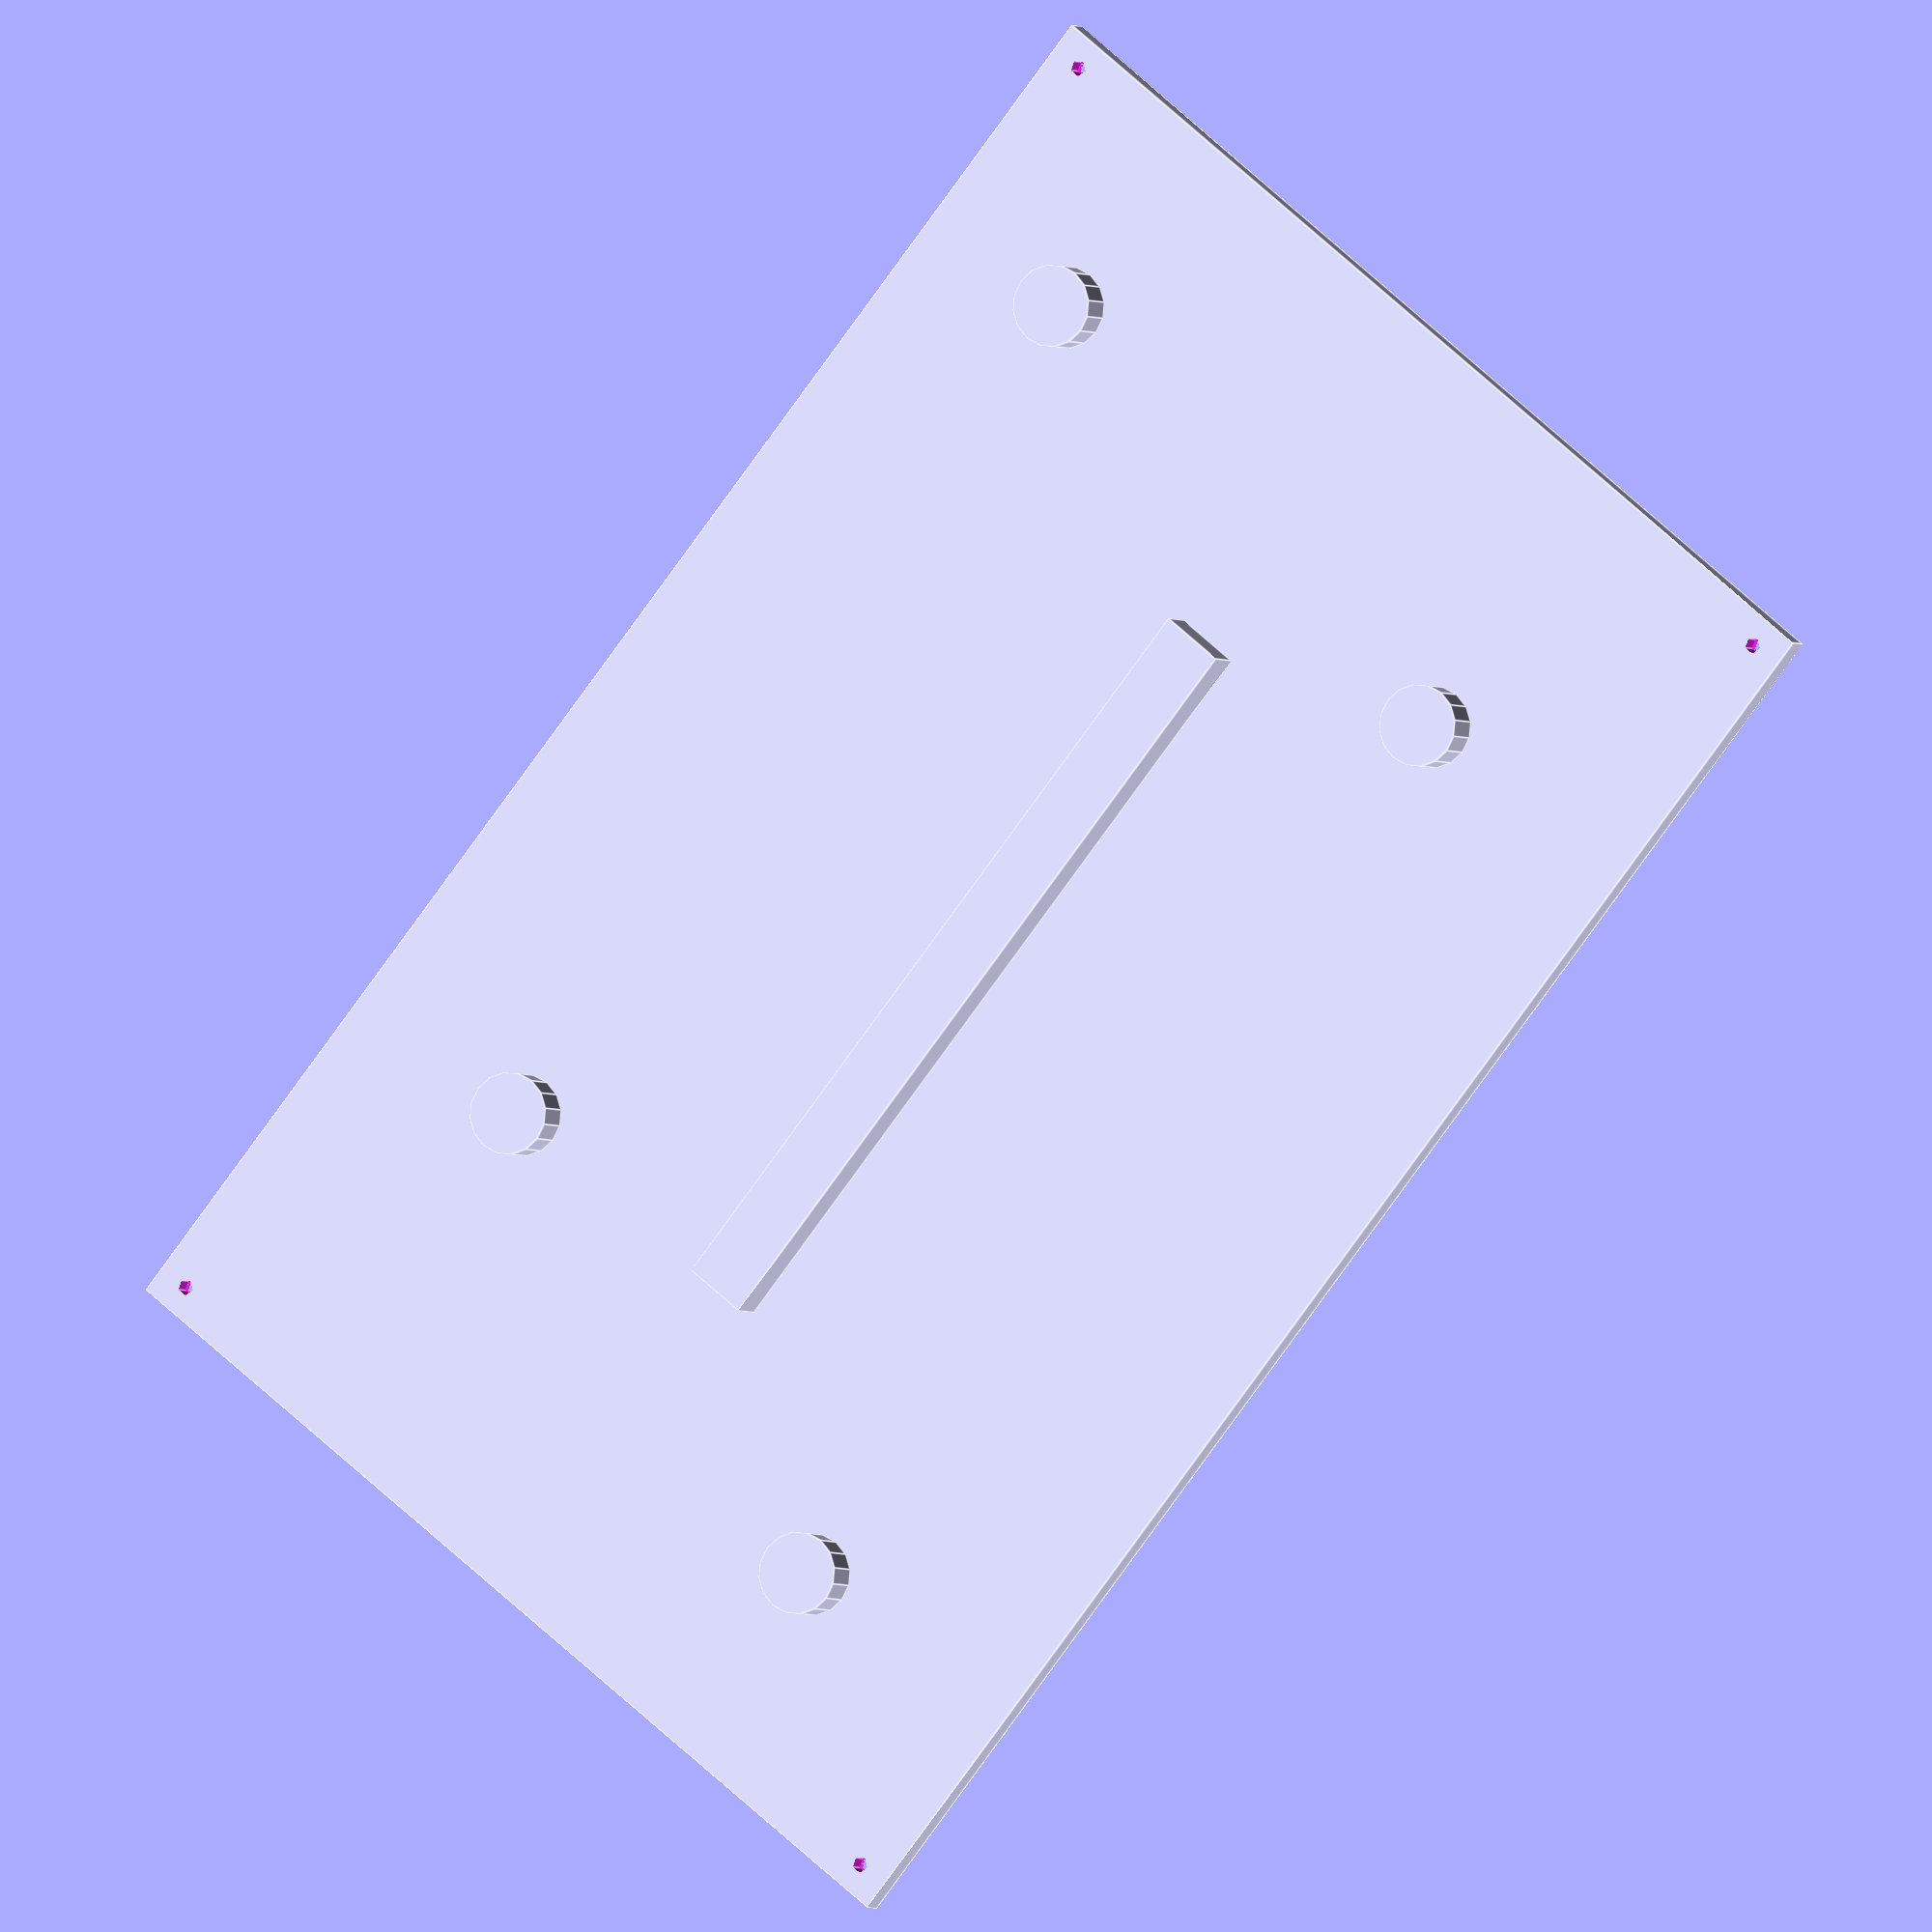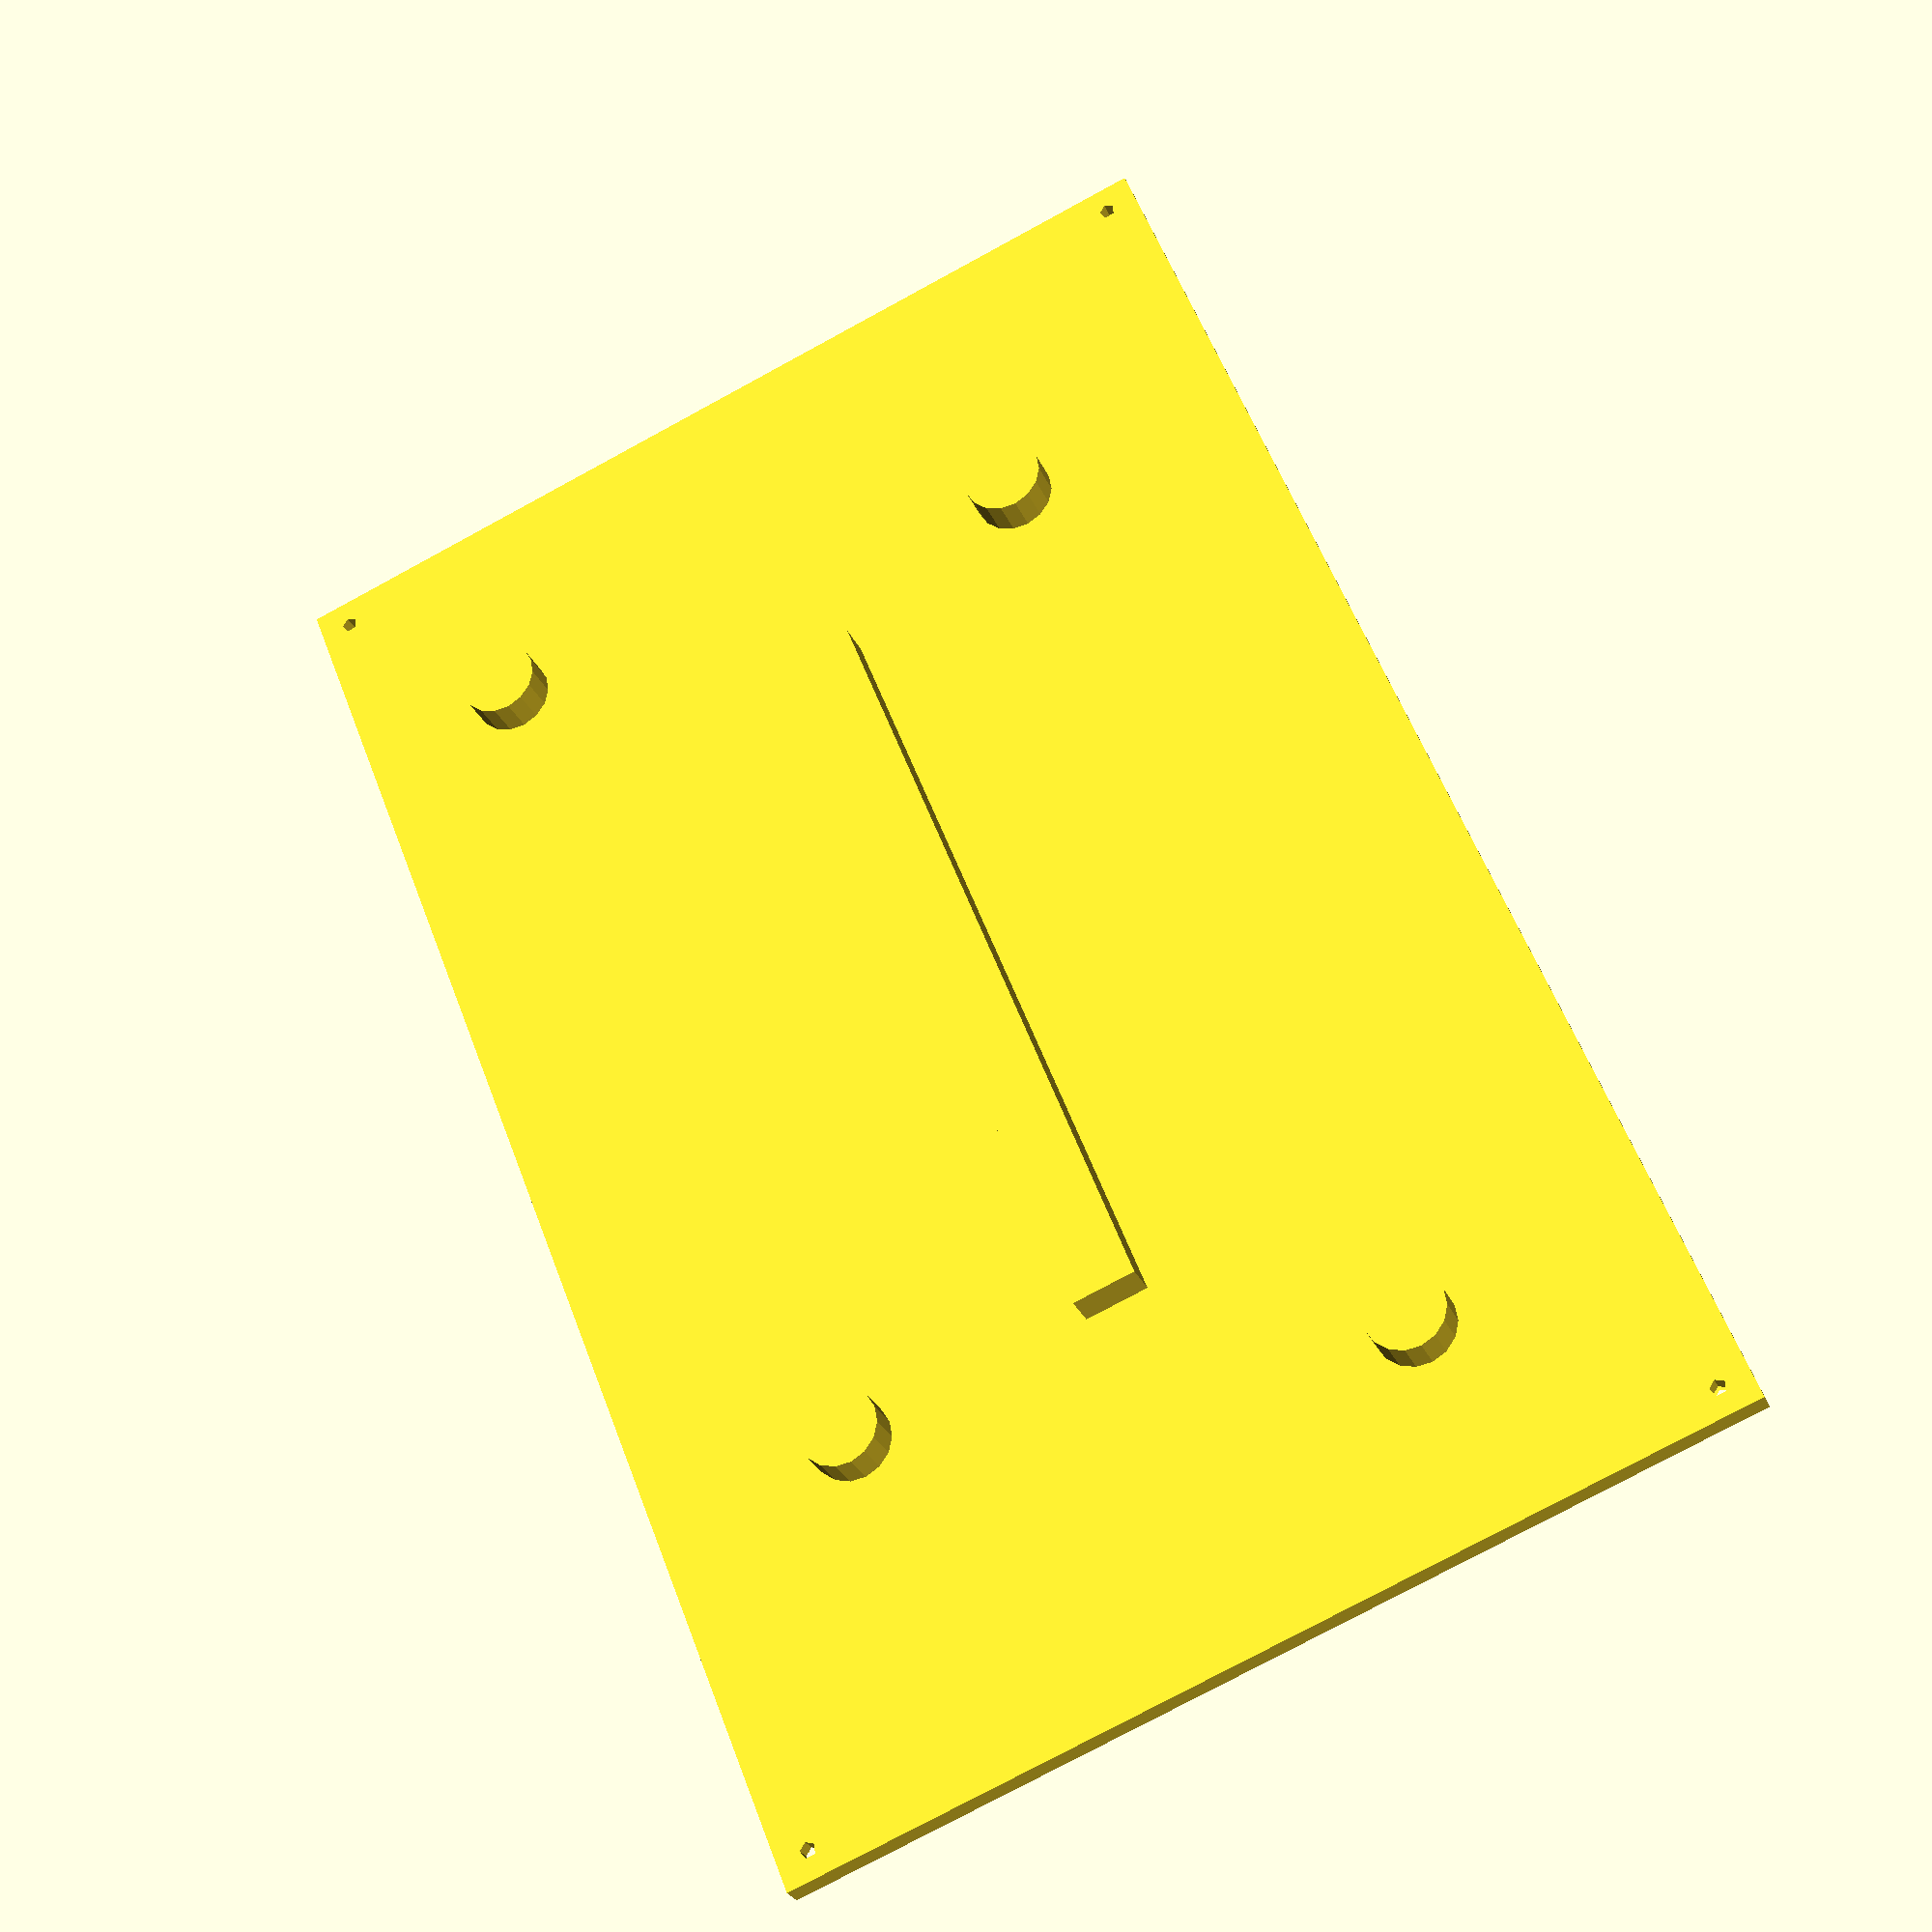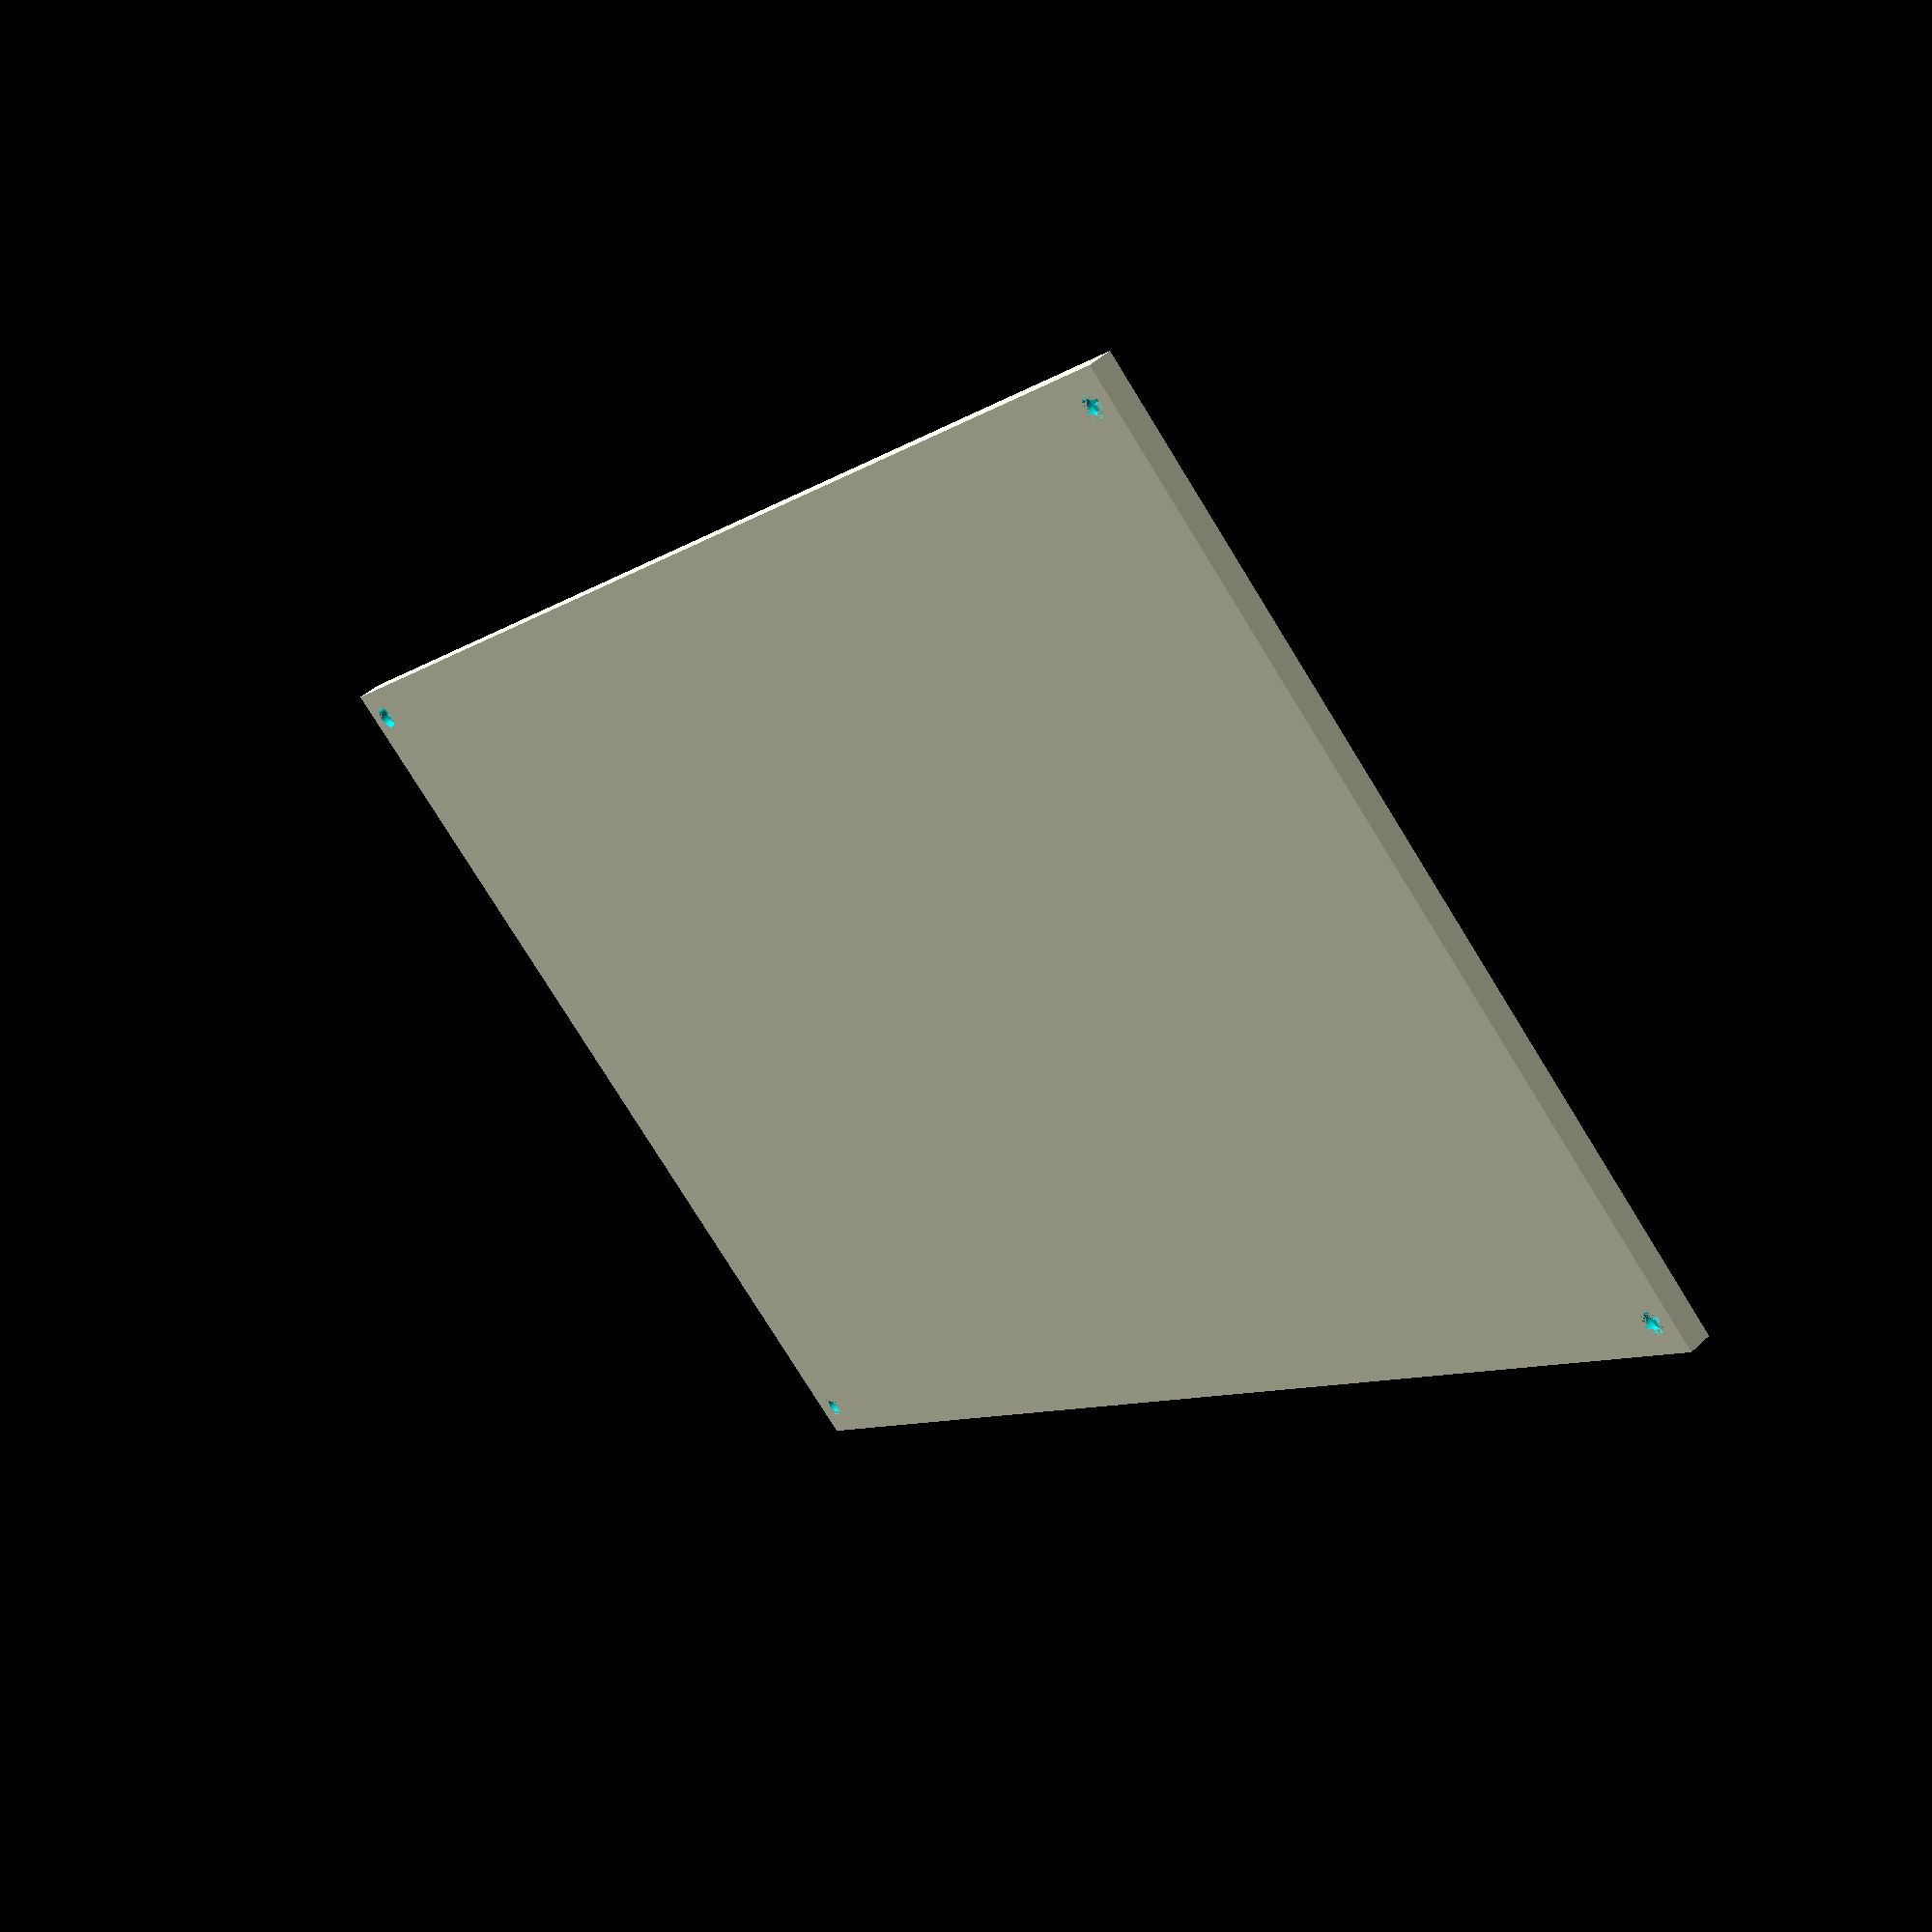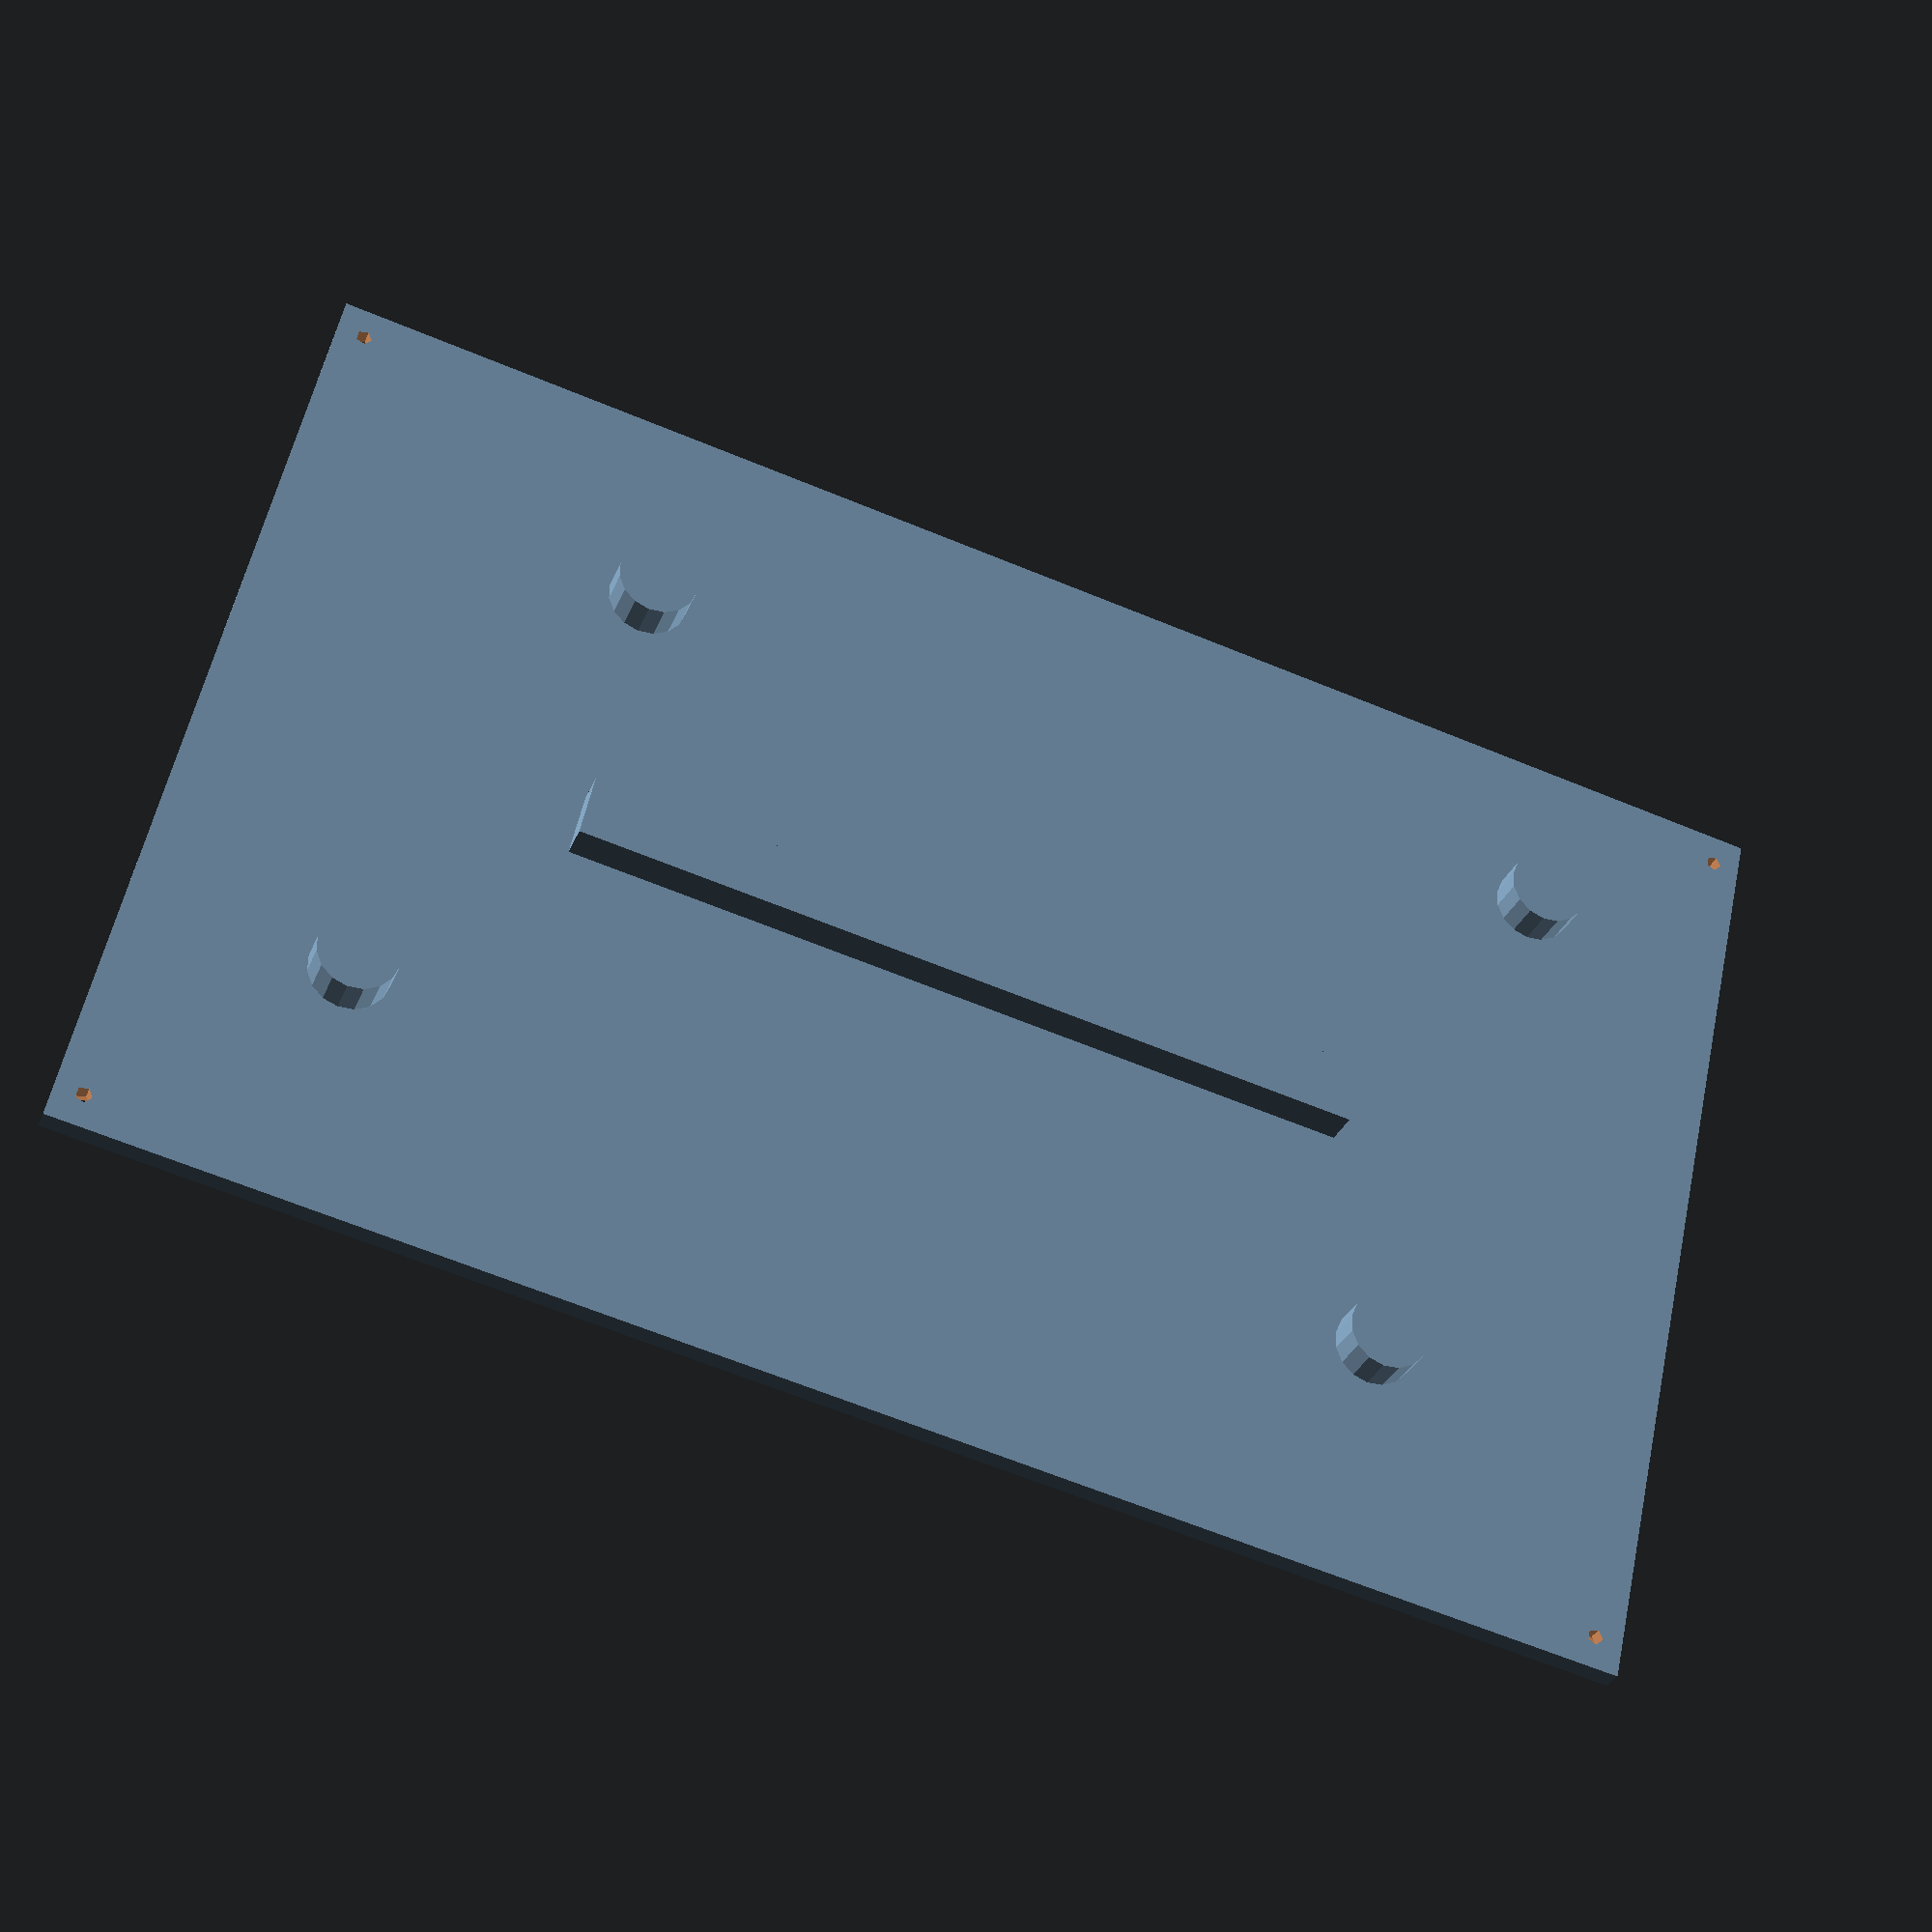
<openscad>
// Tims Display

Gehause = false;
Blende = true;

DisplayA = 174;
DisplayB = 102;
DisplayC = 13;

ScreenA = 166;  //155;
ScreenB = 101;  //87;
ScreenC = 7;

PlatineA = 182;
PlatineB = 109;
PlatineC = 8;
Platine = [PlatineA,PlatineB,PlatineC];

BlendeA = 155;
BlendeB = 87;
BlendeC = 2;

module Noppen() {

    translate([0,0,2])    
    cylinder(d=2.8,h=PlatineC+1,$fn=30);
}

module Bohrloch(Tief) {
    cylinder(d=2,h=5,center=true);
    if (Tief)
        translate([0,0,-1])
        cylinder(d=3,h=1,center=true,$fn=40);
}

module Blende(){
    translate([0,0,DisplayC-15])   
    {
    difference(){
        cube([DisplayA+20,DisplayB+20,3],center=true);
        translate([(PlatineA/2+2.5),(PlatineB/2+2.5),0])
        Bohrloch(true);

        translate([-(PlatineA/2+2.5),(PlatineB/2+2.5),0])
        Bohrloch(true);

        translate([(PlatineA/2+2.5),-(PlatineB/2+2.5),0])
        Bohrloch(true);

        translate([-(PlatineA/2+2.5),-(PlatineB/2+2.5),0])
        Bohrloch(true);
    
        }
    translate([0,0,4])
    cube([100,8,5],center=true);
        
    translate([70,40,4])
    cylinder(d=10,h=5,center=true);
        
    translate([-70,-30,4])
    cylinder(d=10,h=5,center=true);
        
    translate([60,-30,4])
    cylinder(d=10,h=5,center=true);
        
    translate([-50,35,4])
    cylinder(d=10,h=5,center=true);
    }
}

module Housing() {
    a= DisplayA+20;
    b= DisplayB+20;
    c= DisplayC;
    Screen=[ScreenA,ScreenB,ScreenC];
    
    difference(){
        translate([0,0,DisplayC/2])    
        cube([a,b,c],center=true);
        translate([0,0,ScreenC/2+PlatineC])
        cube(Screen,center=true);
//        translate([-3,-10,ScreenC/2+PlatineC])
//        cube(Screen,center=true);
        #translate([0,0,PlatineC/2])
        cube(Platine,center=true);
        
    }
}

module Gehause() {
    difference() {

        Housing();
        translate([0,ScreenB/2+1.5,PlatineC+(ScreenC-3)/2])
        cube([50,6,ScreenC-2],center=true);
        translate([-65,ScreenB/2+1.5,PlatineC+(ScreenC-3)/2])
        cube([25,6,ScreenC-2],center=true);
        color("Black")
        translate([-40,-PlatineB/2-5,PlatineC/2])
        cube([20,13,ScreenC],center=true);
        translate([PlatineA/2,0,PlatineC/2+1])
        cube([20,15,ScreenC+2],center=true);
        
        translate([PlatineA/2+2.5,PlatineB/2+2.5,0])
        Bohrloch(false);

        translate([-PlatineA/2-2.5,PlatineB/2+2.5,0])
        Bohrloch(false);

        translate([PlatineA/2+2.5,-PlatineB/2-2.5,0])
        Bohrloch(false);

        translate([-PlatineA/2-2.5,-PlatineB/2-2.5,0])
        Bohrloch(false);

    }

    translate([-DisplayA/2,-DisplayB/2,0])
    Noppen();
    translate([DisplayA/2,-DisplayB/2,0])
    Noppen();
    translate([DisplayA/2,DisplayB/2,0])
    Noppen();
    translate([-DisplayA/2,DisplayB/2,0])
    Noppen();
}
if (Gehause) Gehause();
if (Blende) Blende();
</openscad>
<views>
elev=182.7 azim=128.9 roll=156.9 proj=o view=edges
elev=207.3 azim=68.7 roll=160.6 proj=p view=solid
elev=131.2 azim=227.1 roll=315.8 proj=p view=wireframe
elev=29.8 azim=12.6 roll=341.1 proj=p view=solid
</views>
